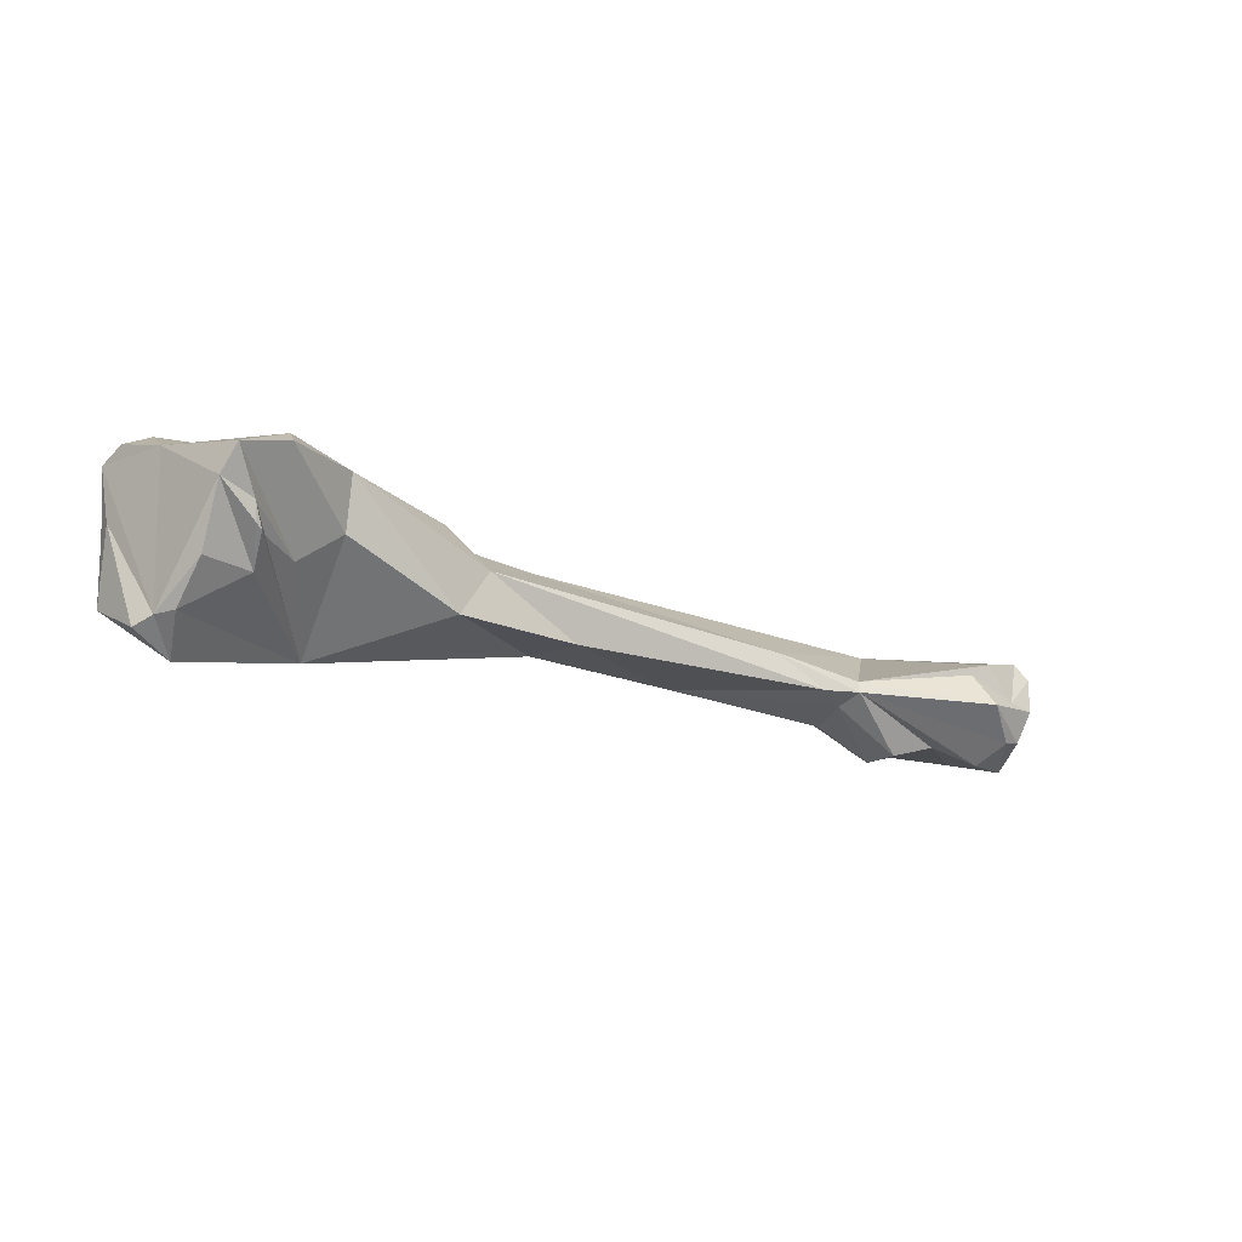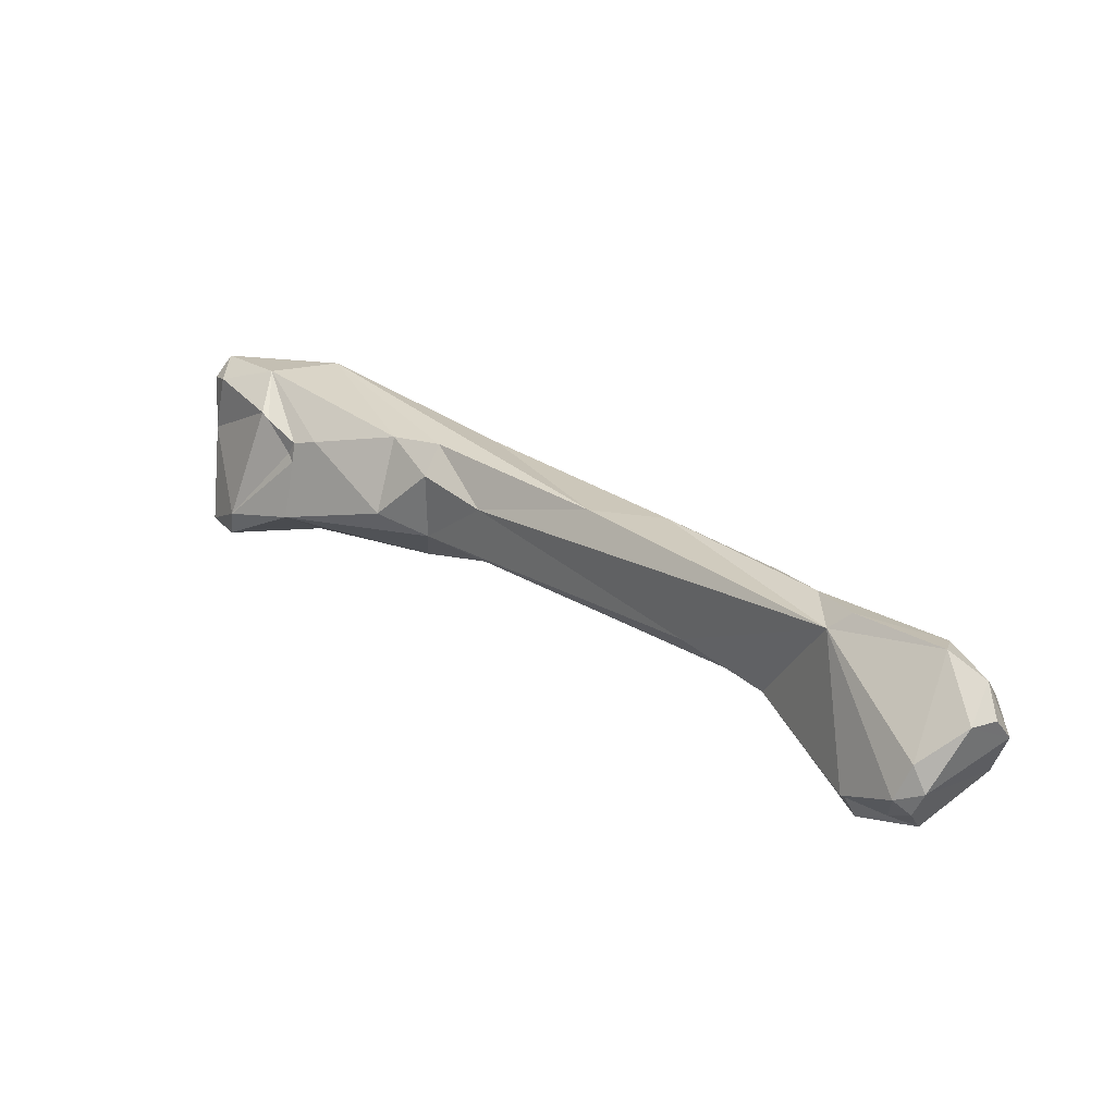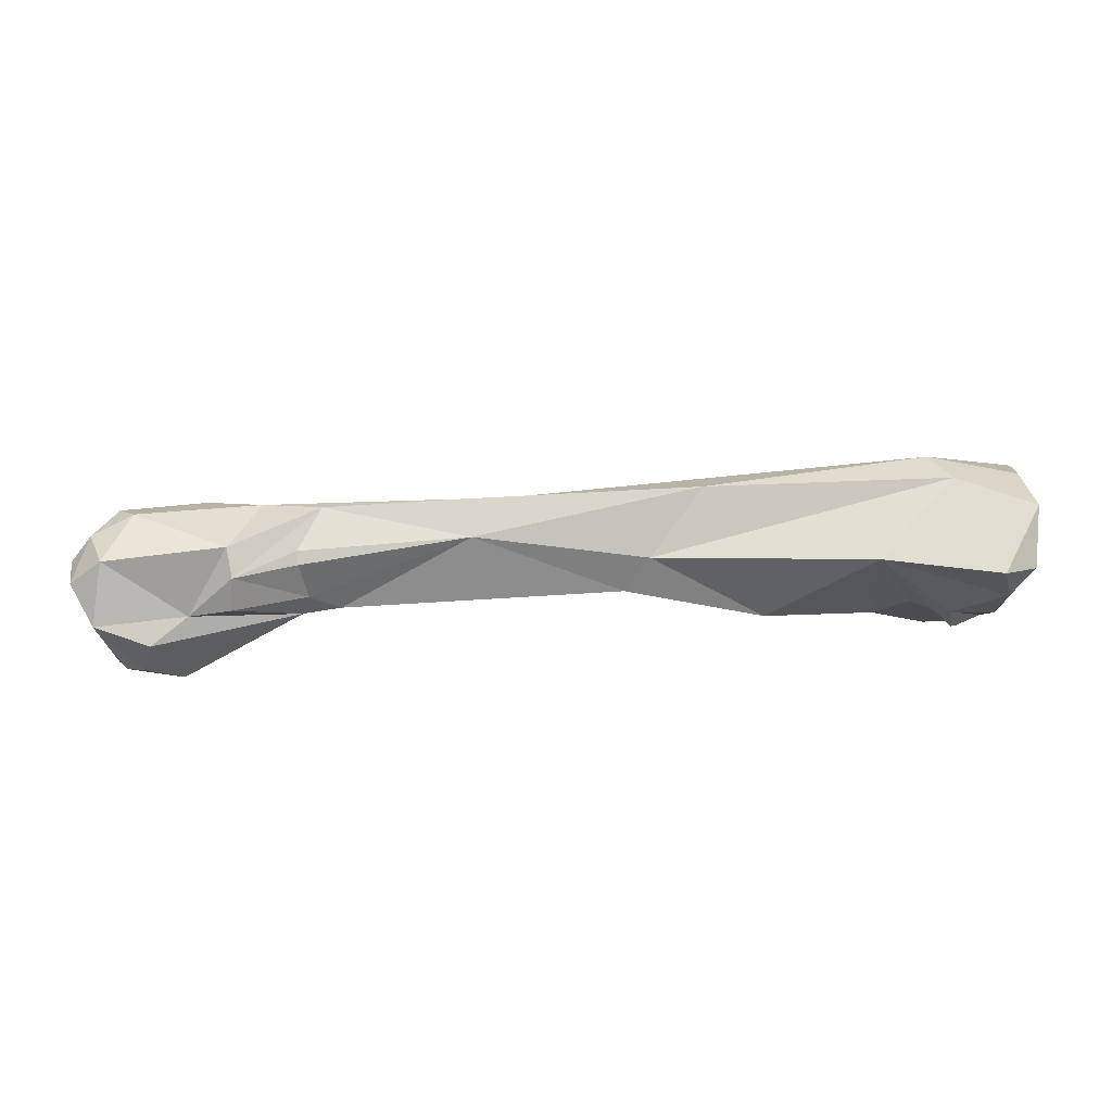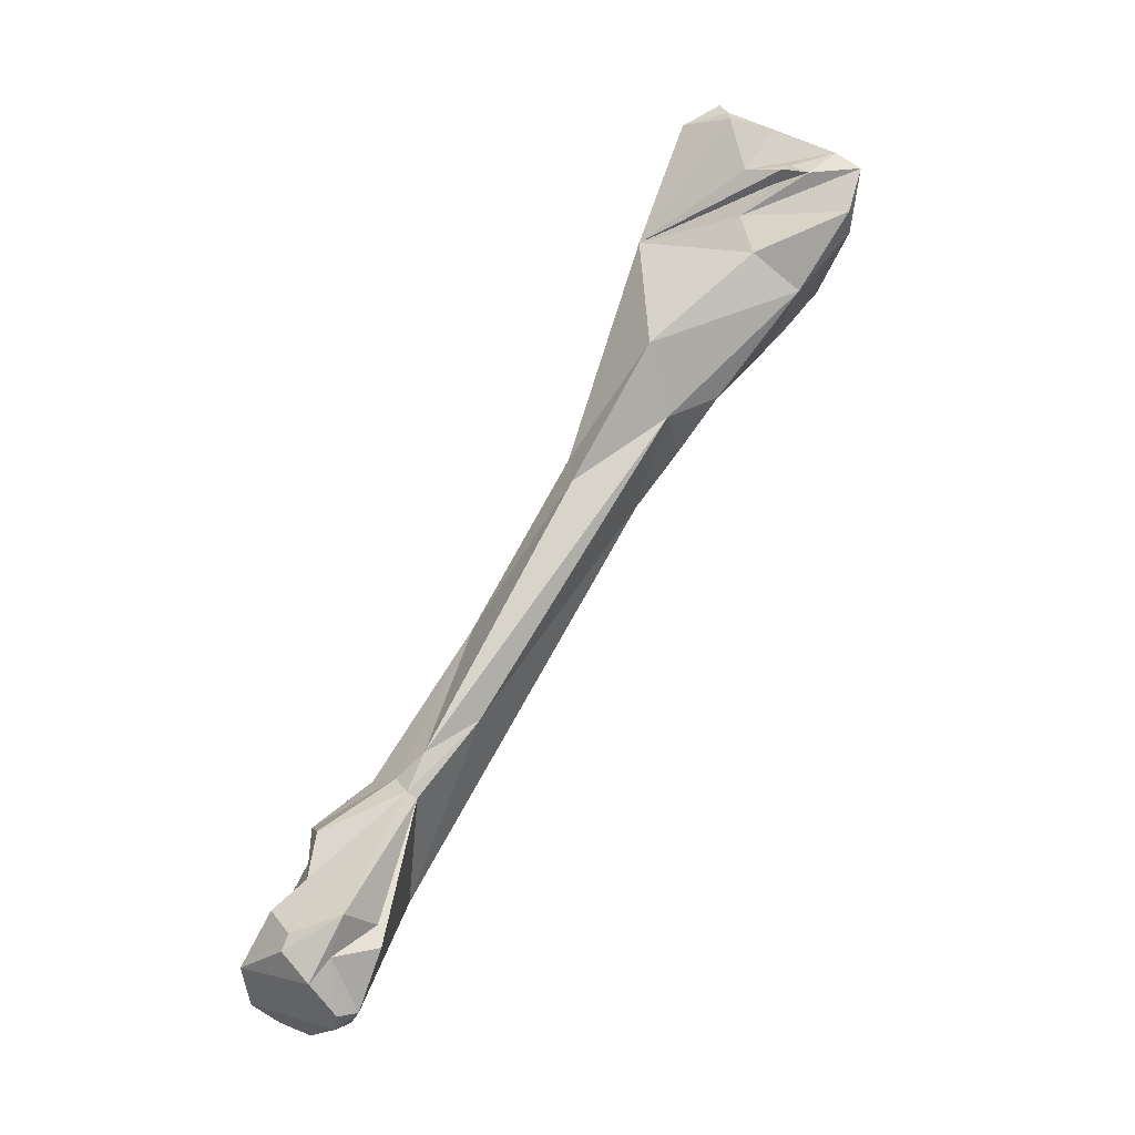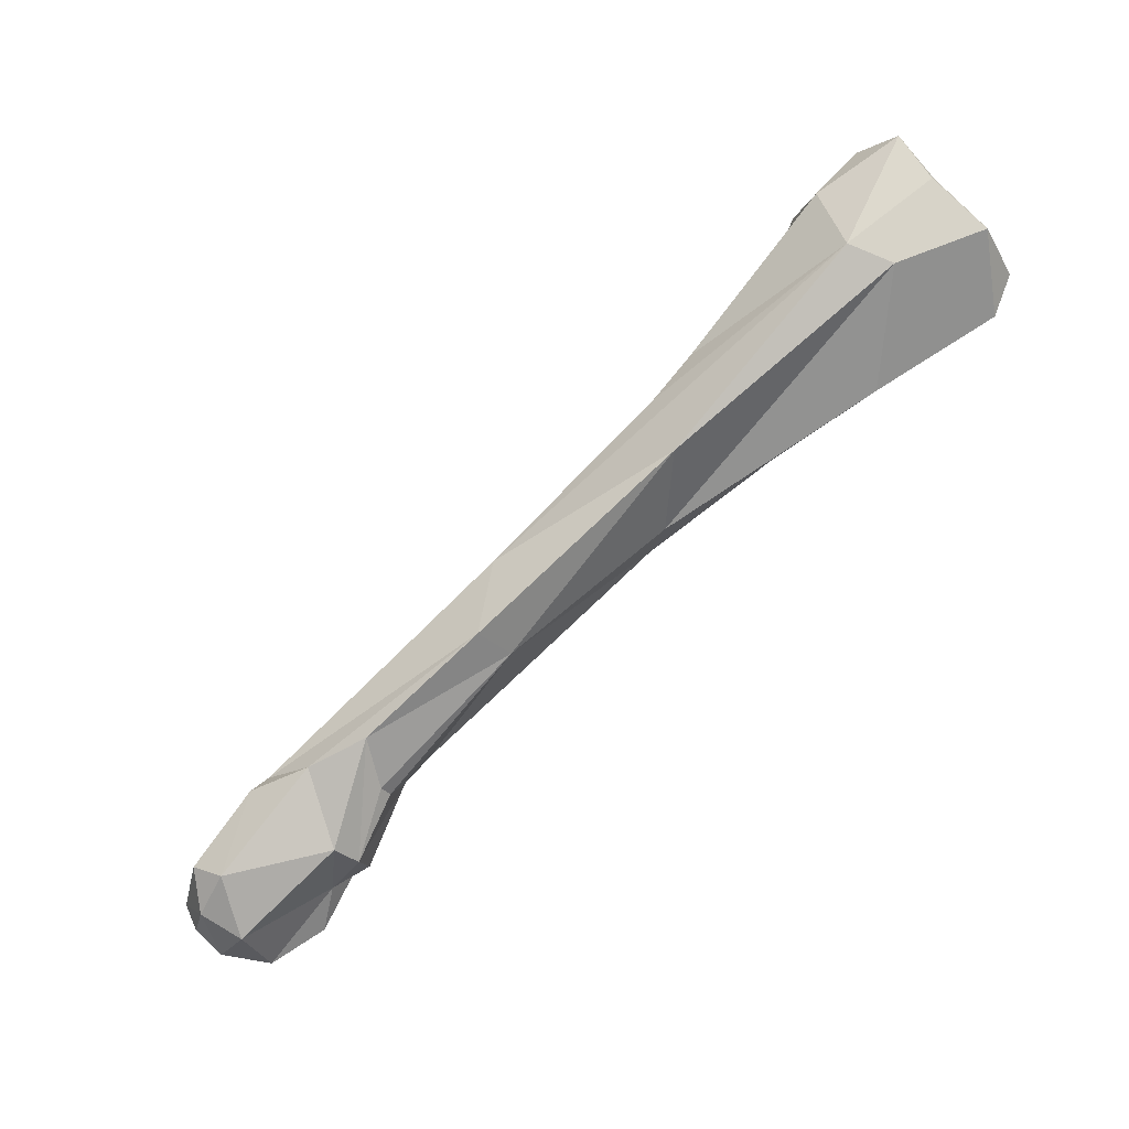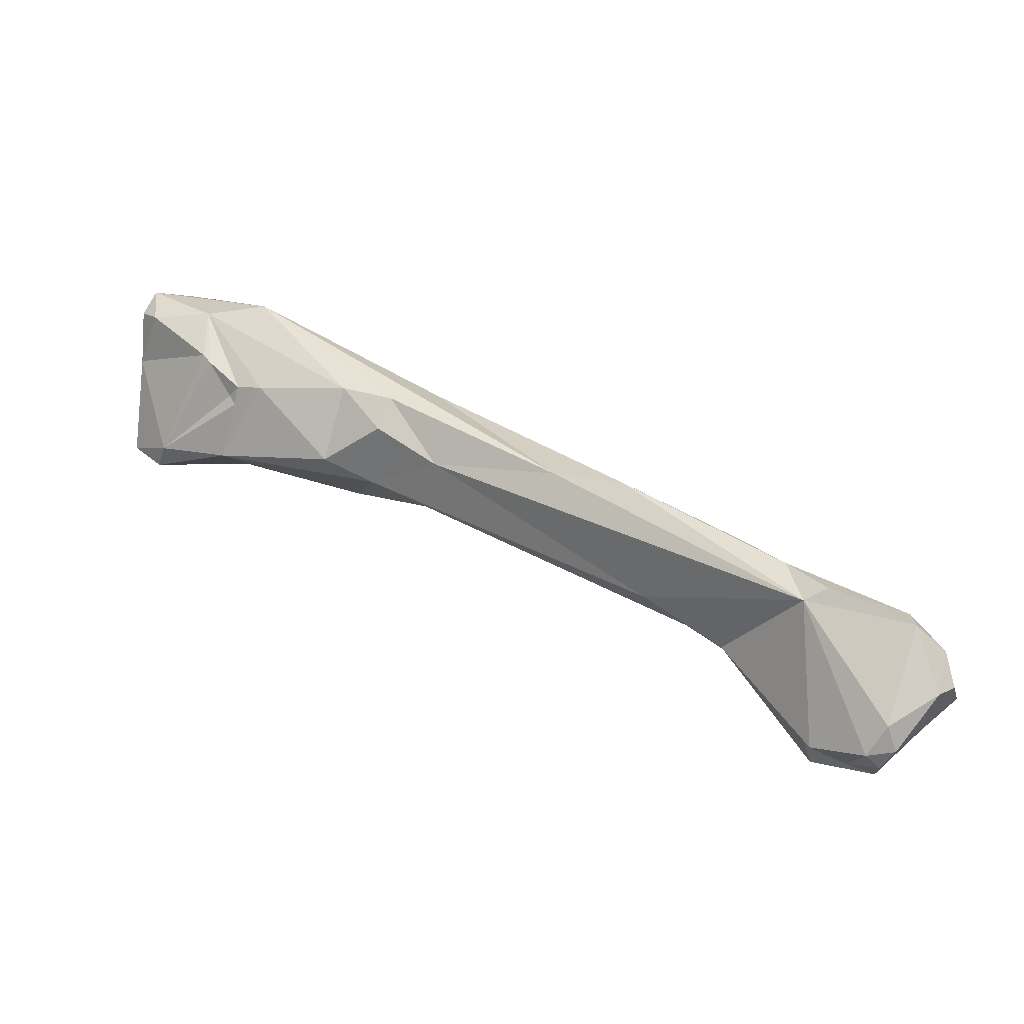
<metadata>
{"format":"obj","ext":"obj","renderer":"f3d","projection":"perspective","resolution":1024,"background":"white","views":[{"elev":-9.6,"azim":-60.1,"up":"+Z"},{"elev":-8.8,"azim":46.6,"up":"+Y"},{"elev":-73.3,"azim":156.9,"up":"+Z"},{"elev":-77.9,"azim":-116.4,"up":"+Y"},{"elev":60.1,"azim":147.6,"up":"+Y"},{"elev":-4.2,"azim":33.0,"up":"+Y"}]}
</metadata>
<code>
o metatarsal2_lv
v 0.169 -0.005142 -0.001087
v 0.1624 0.003563 0.000525
v 0.1622 0.00335 -0.000344
v 0.1564 0.007591 0.002322
v 0.1595 0.005029 -0.000376
v 0.1704 0.000896 -0.003971
v 0.1722 -0.002036 -0.005412
v 0.1721 -0.004697 -0.003791
v 0.1675 0.002933 -0.004769
v 0.1623 0.005199 -0.001338
v 0.1695 -0.002939 0.001459
v 0.1708 0.006998 0.003694
v 0.1705 -0.003892 0.002303
v 0.1732 -0.005167 -0.003709
v 0.1742 -0.005947 -0.001135
v 0.1722 -0.005194 -0.000587
v 0.1522 0.01461 -0.000566
v 0.1321 0.01756 0.005487
v 0.1391 0.01476 0.001083
v 0.1393 0.0186 0.00657
v 0.1768 -0.002213 -0.005555
v 0.1782 0.002655 -0.004582
v 0.1683 0.005548 -0.005091
v 0.1696 0.007425 -0.004068
v 0.164 0.00772 -0.002558
v 0.1684 0.009942 0.001559
v 0.1539 0.01676 0.001117
v 0.1726 0.00791 0.00308
v 0.1771 -0.002223 0.002965
v 0.1787 0.005147 0.001218
v 0.1753 -0.004385 0.002877
v 0.15 0.01738 0.005293
v 0.1758 -0.005328 0.001593
v 0.1772 -0.004097 0.001979
v 0.164 0.01194 0.000438
v 0.1645 0.008645 -0.002184
v 0.1384 0.01832 0.000425
v 0.1366 0.02493 0.002335
v 0.1277 0.01707 0.001765
v 0.1345 0.02172 0.007864
v 0.1196 0.02009 0.01022
v 0.1293 0.01939 0.008365
v 0.1352 0.02427 0.007081
v 0.1798 -0.00031 -0.003679
v 0.1798 0.003222 -0.001514
v 0.1774 0.005975 -0.000838
v 0.1802 4.4e-05 0.001038
v 0.1203 0.03364 0.005689
v 0.122 0.02586 -0.001667
v 0.1184 0.0334 0.002634
v 0.1186 0.01981 0.005849
v 0.1312 0.02528 0.008312
v 0.1128 0.0196 0.01074
v 0.1142 0.02091 0.01167
v 0.1217 0.02425 0.01115
v 0.1243 0.02554 0.01091
v 0.1805 0.000582 -0.00132
v 0.1188 0.03231 0.01127
v 0.1127 0.03518 0.006268
v 0.1122 0.03489 0.01081
v 0.1127 0.02888 -0.002506
v 0.1117 0.03431 0.001092
v 0.1135 0.02225 0.005113
v 0.1167 0.02238 0.00397
v 0.1123 0.02146 0.00513
v 0.1136 0.0231 0.002845
v 0.1106 0.02677 0.000346
v 0.1097 0.02132 0.01029
v 0.1212 0.02505 0.01116
v 0.12 0.02786 0.01236
v 0.1195 0.0285 0.01261
v 0.111 0.02886 0.01118
v 0.1224 0.02566 0.01148
v 0.1141 0.03221 0.01283
v 0.1103 0.02828 0.000126
v 0.1118 0.03292 0.01195
v 0.1119 0.03397 0.006826
v 0.11 0.02982 -0.0006
v 0.1116 0.02153 0.007014
v 0.1118 0.02156 0.005544
v 0.11 0.02433 0.003504
v 0.1095 0.02263 0.008235
f 1 2 3
f 3 4 5
f 6 7 3
f 4 3 2
f 7 8 3
f 9 6 3
f 10 9 3
f 3 5 10
f 8 1 3
f 1 11 2
f 2 12 4
f 2 13 12
f 13 2 11
f 1 14 15
f 16 11 1
f 1 15 16
f 1 8 14
f 5 17 10
f 5 18 19
f 18 5 4
f 17 5 19
f 4 20 18
f 20 4 12
f 6 21 7
f 7 21 8
f 6 22 21
f 6 9 23
f 23 24 6
f 6 24 22
f 14 8 21
f 23 9 10
f 17 25 10
f 25 23 10
f 16 13 11
f 12 26 27
f 26 12 28
f 12 29 30
f 12 31 29
f 28 12 30
f 12 13 31
f 12 27 32
f 20 12 32
f 16 31 13
f 15 33 16
f 14 21 15
f 34 33 15
f 34 15 21
f 16 33 31
f 17 35 36
f 17 27 35
f 36 25 17
f 17 19 37
f 37 38 17
f 17 38 27
f 39 19 18
f 37 19 39
f 20 40 18
f 41 39 18
f 40 42 18
f 41 18 42
f 20 43 40
f 43 20 32
f 44 21 22
f 34 21 44
f 45 44 22
f 46 45 22
f 24 46 22
f 36 35 23
f 25 36 23
f 24 23 35
f 35 26 24
f 24 26 46
f 38 32 27
f 26 35 27
f 28 46 26
f 30 46 28
f 45 30 47
f 46 30 45
f 47 30 29
f 34 47 29
f 31 34 29
f 31 33 34
f 38 48 32
f 43 32 48
f 47 34 44
f 37 49 50
f 38 37 50
f 49 37 39
f 38 50 48
f 39 41 51
f 51 49 39
f 43 52 40
f 42 40 52
f 41 53 51
f 41 54 53
f 55 54 41
f 55 41 56
f 42 56 41
f 56 42 52
f 48 52 43
f 44 45 57
f 57 47 44
f 57 45 47
f 58 52 48
f 59 60 48
f 58 48 60
f 59 48 50
f 61 50 49
f 59 50 62
f 61 62 50
f 63 49 64
f 65 66 49
f 63 65 49
f 67 49 66
f 67 61 49
f 51 64 49
f 51 53 64
f 52 58 56
f 68 53 54
f 53 68 64
f 69 54 55
f 70 54 69
f 54 70 71
f 71 72 54
f 72 68 54
f 69 55 73
f 55 56 73
f 58 73 56
f 58 74 71
f 71 70 58
f 70 73 58
f 74 58 60
f 60 75 72
f 76 60 72
f 77 75 60
f 74 60 76
f 59 77 60
f 62 77 59
f 78 61 75
f 78 62 61
f 75 61 67
f 78 77 62
f 68 79 64
f 63 64 79
f 63 79 65
f 65 80 66
f 66 81 67
f 66 82 81
f 80 82 66
f 80 65 79
f 75 67 81
f 68 82 79
f 82 68 72
f 69 73 70
f 71 74 72
f 72 75 82
f 72 74 76
f 81 82 75
f 77 78 75
f 82 80 79

</code>
